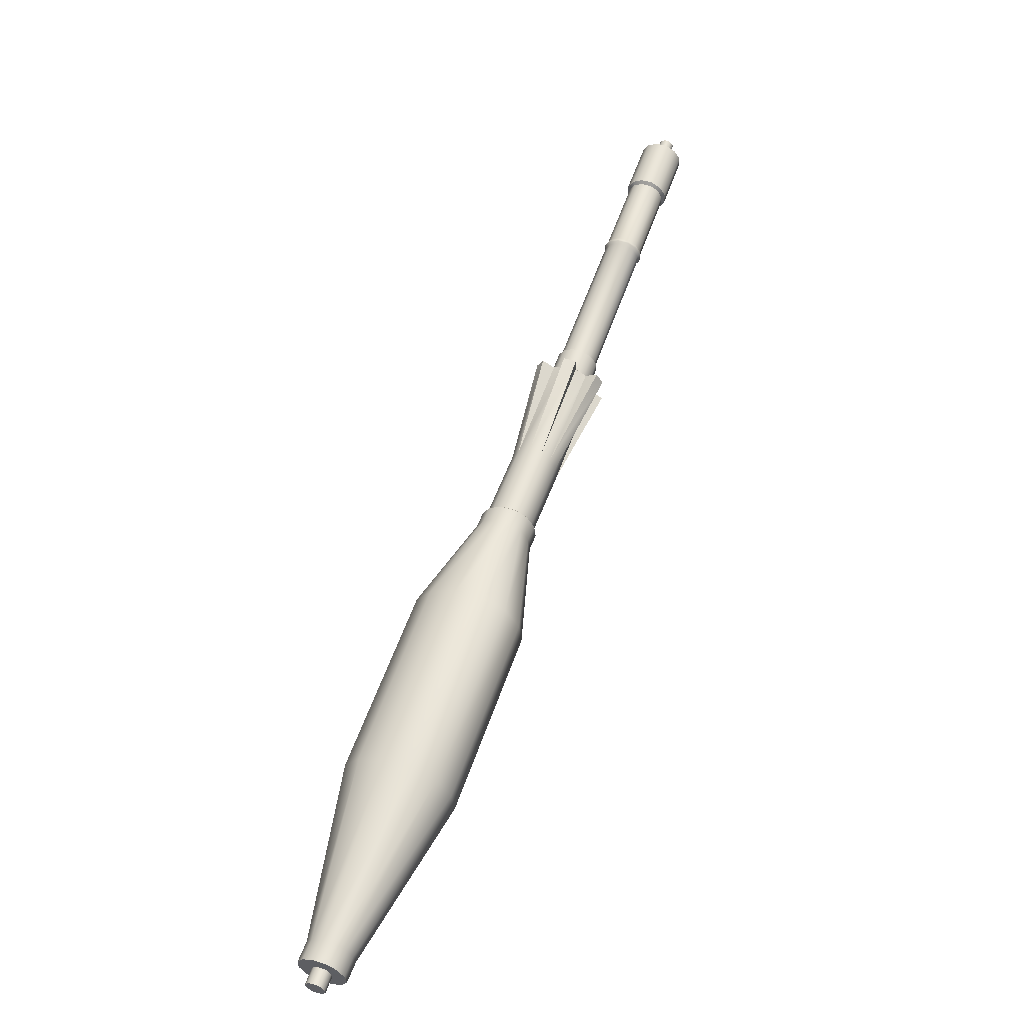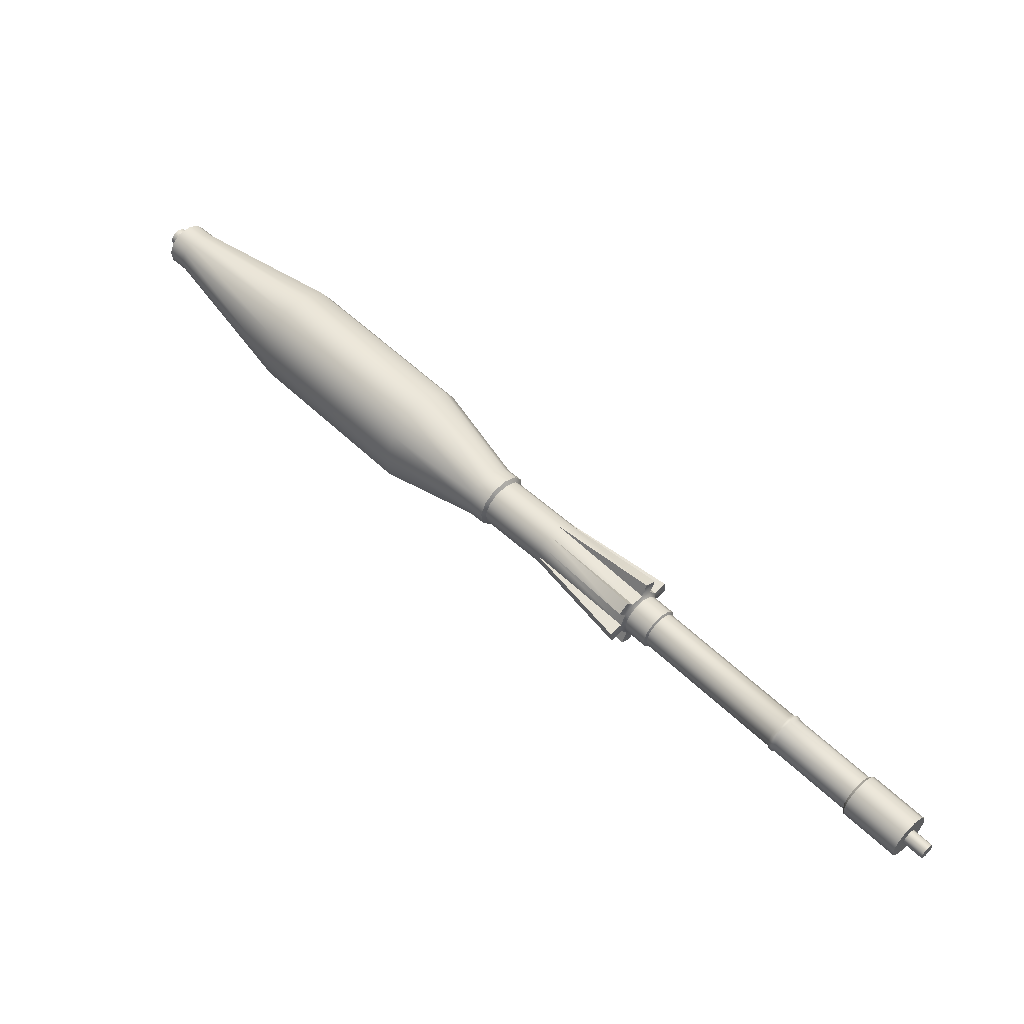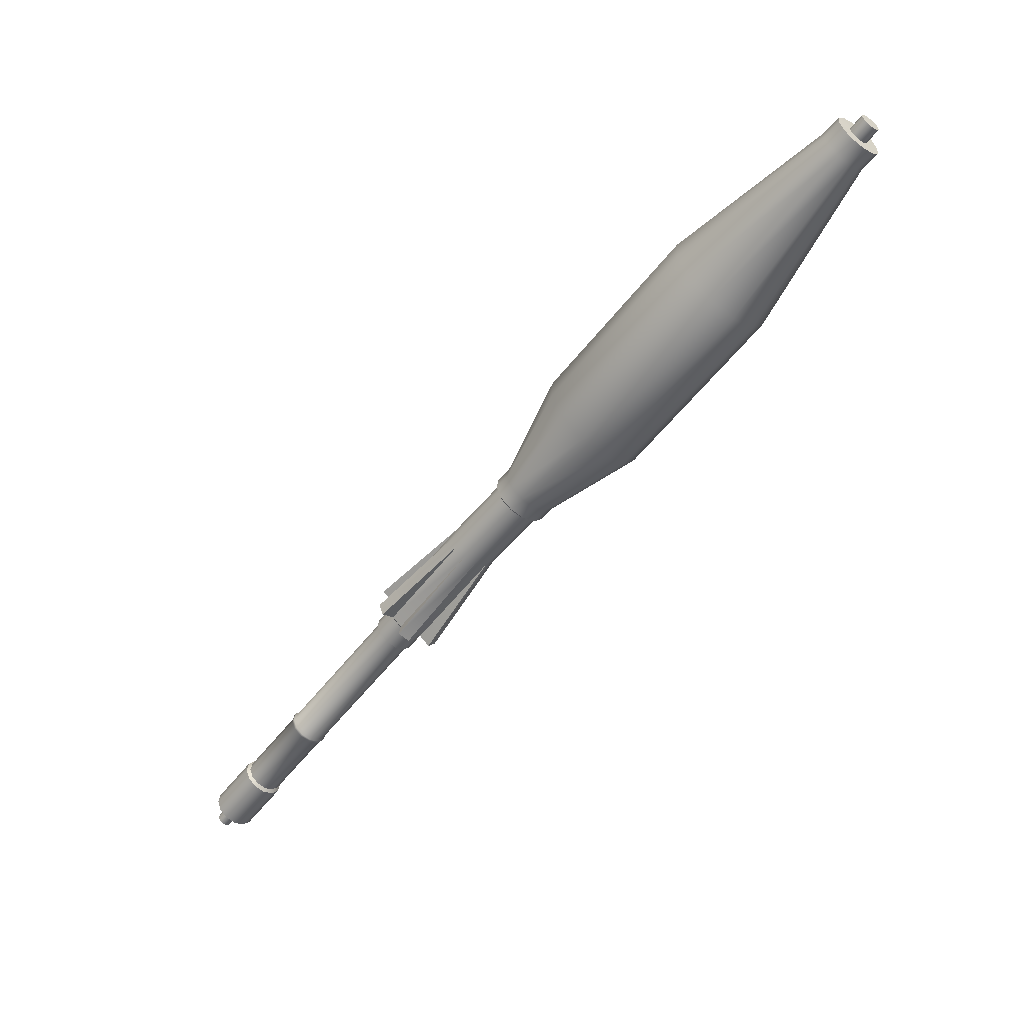
<metadata>
{"format":"obj","ext":"obj","renderer":"f3d","projection":"perspective","resolution":1024,"background":"white","views":[{"elev":8.0,"azim":-152.8,"up":"+Z"},{"elev":-44.4,"azim":-98.8,"up":"+Y"},{"elev":62.5,"azim":58.2,"up":"+Y"}]}
</metadata>
<code>
v  0.299 -1.662 -0.2928
v  0.257 -1.656 -0.2871
v  0.257 -1.5 -0.4427
v  0.299 -1.506 -0.4484
v  0.2247 -1.636 -0.2673
v  0.2247 -1.481 -0.423
v  0.2106 -1.608 -0.2388
v  0.2106 -1.452 -0.3944
v  0.2187 -1.578 -0.2091
v  0.2187 -1.422 -0.3647
v  0.2467 -1.555 -0.1862
v  0.2467 -1.399 -0.3418
v  0.2871 -1.545 -0.1763
v  0.2871 -1.389 -0.3319
v  0.3291 -1.551 -0.182
v  0.3291 -1.395 -0.3376
v  0.3615 -1.571 -0.2017
v  0.3615 -1.415 -0.3574
v  0.3755 -1.599 -0.2303
v  0.3755 -1.444 -0.3859
v  0.3674 -1.629 -0.26
v  0.3674 -1.473 -0.4156
v  0.3394 -1.652 -0.2829
v  0.3394 -1.496 -0.4385
v  0.3188 -1.668 -0.1873
v  0.3216 -1.658 -0.177
v  0.3168 -1.648 -0.1671
v  0.3056 -1.641 -0.1603
v  0.291 -1.639 -0.1583
v  0.277 -1.643 -0.1618
v  0.2673 -1.651 -0.1697
v  0.2645 -1.661 -0.18
v  0.2694 -1.671 -0.1899
v  0.2806 -1.678 -0.1967
v  0.2951 -1.68 -0.1987
v  0.3091 -1.676 -0.1953
v  0.3017 1.143 -3.033
v  0.2873 1.152 -3.024
v  0.2821 1.167 -3.01
v  0.2857 1.18 -2.997
v  0.2968 1.188 -2.988
v  0.3149 1.193 -2.983
v  0.3342 1.19 -2.986
v  0.3487 1.181 -2.995
v  0.3548 1.168 -3.008
v  0.3512 1.155 -3.021
v  0.3386 1.145 -3.031
v  0.3205 1.14 -3.036
v  0.2951 -1.624 -0.2547
v  0.2806 -1.622 -0.2528
v  0.3091 -1.62 -0.2513
v  0.3188 -1.612 -0.2434
v  0.3216 -1.602 -0.2331
v  0.3168 -1.592 -0.2232
v  0.3056 -1.585 -0.2163
v  0.291 -1.583 -0.2144
v  0.277 -1.587 -0.2178
v  0.2673 -1.595 -0.2257
v  0.2645 -1.605 -0.236
v  0.2694 -1.615 -0.2459
v  0.2621 -1.486 -0.4427
v  0.2982 -1.49 -0.4476
v  0.2343 -1.469 -0.4257
v  0.2223 -1.444 -0.4011
v  0.2292 -1.419 -0.3756
v  0.2532 -1.399 -0.356
v  0.2879 -1.39 -0.3475
v  0.324 -1.395 -0.3524
v  0.3518 -1.412 -0.3694
v  0.3639 -1.437 -0.3939
v  0.3569 -1.462 -0.4194
v  0.3329 -1.482 -0.4391
v  0.2621 -1.262 -0.6658
v  0.2982 -1.267 -0.6707
v  0.2343 -1.246 -0.6489
v  0.2223 -1.221 -0.6243
v  0.2292 -1.195 -0.5988
v  0.2532 -1.176 -0.5791
v  0.2879 -1.167 -0.5706
v  0.324 -1.172 -0.5755
v  0.3518 -1.189 -0.5925
v  0.3639 -1.214 -0.6171
v  0.3569 -1.239 -0.6426
v  0.3329 -1.259 -0.6622
v  0.2594 -1.259 -0.6771
v  0.2986 -1.264 -0.6825
v  0.2292 -1.24 -0.6587
v  0.2161 -1.214 -0.632
v  0.2236 -1.186 -0.6043
v  0.2498 -1.165 -0.5829
v  0.2875 -1.155 -0.5736
v  0.3267 -1.161 -0.579
v  0.3569 -1.179 -0.5974
v  0.37 -1.206 -0.6241
v  0.3625 -1.234 -0.6519
v  0.3364 -1.255 -0.6732
v  0.2594 -1.252 -0.6845
v  0.2986 -1.257 -0.6898
v  0.2292 -1.233 -0.666
v  0.2161 -1.206 -0.6394
v  0.2236 -1.179 -0.6116
v  0.2498 -1.157 -0.5903
v  0.2875 -1.148 -0.581
v  0.3267 -1.153 -0.5863
v  0.3569 -1.172 -0.6048
v  0.37 -1.199 -0.6315
v  0.3625 -1.226 -0.6592
v  0.3364 -1.248 -0.6806
v  0.2624 -1.24 -0.6876
v  0.2981 -1.245 -0.6924
v  0.2348 -1.223 -0.6707
v  0.2229 -1.199 -0.6464
v  0.2298 -1.173 -0.6211
v  0.2536 -1.154 -0.6016
v  0.288 -1.146 -0.5932
v  0.3238 -1.15 -0.598
v  0.3513 -1.167 -0.6149
v  0.3632 -1.192 -0.6392
v  0.3564 -1.217 -0.6645
v  0.3325 -1.236 -0.684
v  0.2624 -0.826 -1.101
v  0.2981 -0.8309 -1.106
v  0.2348 -0.8092 -1.085
v  0.2229 -0.7849 -1.06
v  0.2298 -0.7596 -1.035
v  0.2536 -0.7401 -1.016
v  0.288 -0.7317 -1.007
v  0.3238 -0.7365 -1.012
v  0.3513 -0.7533 -1.029
v  0.3632 -0.7777 -1.053
v  0.3564 -0.803 -1.078
v  0.3325 -0.8224 -1.098
v  0.2582 -0.8284 -1.111
v  0.2988 -0.8339 -1.117
v  0.227 -0.8093 -1.092
v  0.2134 -0.7817 -1.065
v  0.2212 -0.7529 -1.036
v  0.2482 -0.7308 -1.014
v  0.2873 -0.7212 -1.004
v  0.3279 -0.7268 -1.01
v  0.3592 -0.7459 -1.029
v  0.3727 -0.7735 -1.056
v  0.3649 -0.8022 -1.085
v  0.3379 -0.8243 -1.107
v  0.2582 -0.7636 -1.176
v  0.2988 -0.7691 -1.181
v  0.227 -0.7445 -1.157
v  0.2134 -0.7168 -1.129
v  0.2212 -0.6881 -1.101
v  0.2482 -0.666 -1.079
v  0.2873 -0.6564 -1.069
v  0.3279 -0.6619 -1.074
v  0.3592 -0.6811 -1.093
v  0.3727 -0.7087 -1.121
v  0.3649 -0.7374 -1.15
v  0.3379 -0.7595 -1.172
v  0.2525 -0.7646 -1.192
v  0.2998 -0.771 -1.198
v  0.2161 -0.7423 -1.169
v  0.2003 -0.7102 -1.137
v  0.2094 -0.6767 -1.104
v  0.2409 -0.651 -1.078
v  0.2864 -0.6398 -1.067
v  0.3336 -0.6462 -1.073
v  0.3701 -0.6685 -1.096
v  0.3858 -0.7007 -1.128
v  0.3768 -0.7341 -1.161
v  0.3453 -0.7598 -1.187
v  0.2528 -0.4581 -1.498
v  0.3001 -0.4649 -1.504
v  0.2184 -0.7924 -1.22
v  0.182 -0.7702 -1.197
v  0.2163 -0.4358 -1.475
v  0.2034 -0.3978 -1.44
v  0.1491 -0.7032 -1.13
v  0.1582 -0.6698 -1.097
v  0.2124 -0.3644 -1.406
v  0.2404 -0.3442 -1.384
v  0.2238 -0.6162 -1.043
v  0.2693 -0.605 -1.032
v  0.2859 -0.3331 -1.373
v  0.3346 -0.3402 -1.38
v  0.3677 -0.6184 -1.046
v  0.4041 -0.6406 -1.068
v  0.3711 -0.3625 -1.402
v  0.3865 -0.3944 -1.434
v  0.437 -0.7076 -1.135
v  0.4279 -0.741 -1.168
v  0.3774 -0.4278 -1.467
v  0.3456 -0.4538 -1.493
v  0.3623 -0.7946 -1.222
v  0.3169 -0.8058 -1.233
v  0.2613 -0.268 -1.69
v  0.3087 -0.2749 -1.697
v  0.2249 -0.2458 -1.668
v  0.2119 -0.2078 -1.632
v  0.221 -0.1744 -1.599
v  0.2489 -0.1542 -1.576
v  0.2944 -0.143 -1.565
v  0.3432 -0.1502 -1.572
v  0.3796 -0.1725 -1.594
v  0.395 -0.2043 -1.626
v  0.386 -0.2378 -1.66
v  0.3542 -0.2637 -1.686
v  0.2546 -0.2706 -1.707
v  0.3098 -0.2785 -1.715
v  0.2122 -0.2446 -1.681
v  0.1971 -0.2004 -1.64
v  0.2077 -0.1615 -1.601
v  0.2402 -0.138 -1.575
v  0.2932 -0.125 -1.562
v  0.35 -0.1333 -1.57
v  0.3924 -0.1593 -1.596
v  0.4103 -0.1964 -1.633
v  0.3998 -0.2353 -1.672
v  0.3628 -0.2655 -1.702
v  0.2576 -0.2269 -1.752
v  0.3128 -0.2349 -1.76
v  0.2152 -0.201 -1.726
v  0.2001 -0.1568 -1.684
v  0.2107 -0.1178 -1.645
v  0.2432 -0.0943 -1.619
v  0.2962 -0.0813 -1.606
v  0.353 -0.0897 -1.614
v  0.3954 -0.1156 -1.64
v  0.4133 -0.1527 -1.677
v  0.4028 -0.1917 -1.716
v  0.3658 -0.2219 -1.746
v  0.2123 -0.0069 -2.071
v  0.3205 -0.0197 -2.084
v  0.1296 0.0366 -2.027
v  0.1011 0.1114 -1.957
v  0.1229 0.1777 -1.891
v  0.1876 0.218 -1.846
v  0.2921 0.2408 -1.823
v  0.4035 0.2274 -1.837
v  0.4862 0.184 -1.88
v  0.5204 0.1212 -1.943
v  0.4985 0.055 -2.009
v  0.425 0.0031 -2.061
v  0.2157 0.4989 -2.578
v  0.324 0.4862 -2.59
v  0.1331 0.5424 -2.534
v  0.1046 0.6173 -2.464
v  0.1264 0.6835 -2.398
v  0.191 0.7239 -2.353
v  0.2955 0.7467 -2.33
v  0.407 0.7333 -2.343
v  0.4896 0.6898 -2.387
v  0.5239 0.6271 -2.449
v  0.502 0.5608 -2.516
v  0.4284 0.509 -2.567
v  0.2752 1.015 -2.971
v  0.3205 1.008 -2.977
v  0.2403 1.036 -2.949
v  0.2279 1.072 -2.915
v  0.2366 1.104 -2.883
v  0.2633 1.124 -2.862
v  0.3069 1.134 -2.851
v  0.3536 1.127 -2.858
v  0.3884 1.106 -2.879
v  0.4032 1.076 -2.91
v  0.3945 1.044 -2.942
v  0.3641 1.019 -2.966
v  0.2782 1.067 -3.024
v  0.3235 1.061 -3.03
v  0.2434 1.088 -3.003
v  0.2309 1.125 -2.969
v  0.2396 1.157 -2.937
v  0.2664 1.176 -2.915
v  0.3099 1.187 -2.904
v  0.3566 1.18 -2.911
v  0.3914 1.159 -2.933
v  0.4062 1.128 -2.963
v  0.3975 1.096 -2.995
v  0.3671 1.071 -3.02
v  0.3012 1.101 -2.99
v  0.32 1.098 -2.993
v  0.2868 1.11 -2.982
v  0.2817 1.125 -2.968
v  0.2853 1.138 -2.954
v  0.2963 1.146 -2.945
v  0.3144 1.15 -2.941
v  0.3337 1.147 -2.944
v  0.3482 1.139 -2.953
v  0.3543 1.126 -2.965
v  0.3507 1.113 -2.978
v  0.3381 1.102 -2.989
g roclow001
f 1 2 3
f 3 4 1
f 2 5 6
f 6 3 2
f 5 7 8
f 8 6 5
f 7 9 10
f 10 8 7
f 9 11 12
f 12 10 9
f 11 13 14
f 14 12 11
f 13 15 16
f 16 14 13
f 15 17 18
f 18 16 15
f 17 19 20
f 20 18 17
f 19 21 22
f 22 20 19
f 21 23 24
f 24 22 21
f 23 1 4
f 4 24 23
f 25 26 27
f 27 28 29
f 29 30 31
f 27 29 31
f 31 32 33
f 33 34 35
f 31 33 35
f 27 31 35
f 25 27 35
f 36 25 35
f 37 38 39
f 39 40 41
f 41 42 43
f 39 41 43
f 43 44 45
f 45 46 47
f 43 45 47
f 39 43 47
f 37 39 47
f 48 37 47
f 2 1 49
f 49 50 2
f 1 23 51
f 51 49 1
f 23 21 52
f 52 51 23
f 21 19 53
f 53 52 21
f 19 17 54
f 54 53 19
f 17 15 55
f 55 54 17
f 15 13 56
f 56 55 15
f 13 11 57
f 57 56 13
f 11 9 58
f 58 57 11
f 9 7 59
f 59 58 9
f 7 5 60
f 60 59 7
f 5 2 50
f 50 60 5
f 50 49 35
f 35 34 50
f 49 51 36
f 36 35 49
f 51 52 25
f 25 36 51
f 52 53 26
f 26 25 52
f 53 54 27
f 27 26 53
f 54 55 28
f 28 27 54
f 55 56 29
f 29 28 55
f 56 57 30
f 30 29 56
f 57 58 31
f 31 30 57
f 58 59 32
f 32 31 58
f 59 60 33
f 33 32 59
f 60 50 34
f 34 33 60
f 4 3 61
f 61 62 4
f 3 6 63
f 63 61 3
f 6 8 64
f 64 63 6
f 8 10 65
f 65 64 8
f 10 12 66
f 66 65 10
f 12 14 67
f 67 66 12
f 14 16 68
f 68 67 14
f 16 18 69
f 69 68 16
f 18 20 70
f 70 69 18
f 20 22 71
f 71 70 20
f 22 24 72
f 72 71 22
f 24 4 62
f 62 72 24
f 62 61 73
f 73 74 62
f 61 63 75
f 75 73 61
f 63 64 76
f 76 75 63
f 64 65 77
f 77 76 64
f 65 66 78
f 78 77 65
f 66 67 79
f 79 78 66
f 67 68 80
f 80 79 67
f 68 69 81
f 81 80 68
f 69 70 82
f 82 81 69
f 70 71 83
f 83 82 70
f 71 72 84
f 84 83 71
f 72 62 74
f 74 84 72
f 74 73 85
f 85 86 74
f 73 75 87
f 87 85 73
f 75 76 88
f 88 87 75
f 76 77 89
f 89 88 76
f 77 78 90
f 90 89 77
f 78 79 91
f 91 90 78
f 79 80 92
f 92 91 79
f 80 81 93
f 93 92 80
f 81 82 94
f 94 93 81
f 82 83 95
f 95 94 82
f 83 84 96
f 96 95 83
f 84 74 86
f 86 96 84
f 86 85 97
f 97 98 86
f 85 87 99
f 99 97 85
f 87 88 100
f 100 99 87
f 88 89 101
f 101 100 88
f 89 90 102
f 102 101 89
f 90 91 103
f 103 102 90
f 91 92 104
f 104 103 91
f 92 93 105
f 105 104 92
f 93 94 106
f 106 105 93
f 94 95 107
f 107 106 94
f 95 96 108
f 108 107 95
f 96 86 98
f 98 108 96
f 98 97 109
f 109 110 98
f 97 99 111
f 111 109 97
f 99 100 112
f 112 111 99
f 100 101 113
f 113 112 100
f 101 102 114
f 114 113 101
f 102 103 115
f 115 114 102
f 103 104 116
f 116 115 103
f 104 105 117
f 117 116 104
f 105 106 118
f 118 117 105
f 106 107 119
f 119 118 106
f 107 108 120
f 120 119 107
f 108 98 110
f 110 120 108
f 110 109 121
f 121 122 110
f 109 111 123
f 123 121 109
f 111 112 124
f 124 123 111
f 112 113 125
f 125 124 112
f 113 114 126
f 126 125 113
f 114 115 127
f 127 126 114
f 115 116 128
f 128 127 115
f 116 117 129
f 129 128 116
f 117 118 130
f 130 129 117
f 118 119 131
f 131 130 118
f 119 120 132
f 132 131 119
f 120 110 122
f 122 132 120
f 122 121 133
f 133 134 122
f 121 123 135
f 135 133 121
f 123 124 136
f 136 135 123
f 124 125 137
f 137 136 124
f 125 126 138
f 138 137 125
f 126 127 139
f 139 138 126
f 127 128 140
f 140 139 127
f 128 129 141
f 141 140 128
f 129 130 142
f 142 141 129
f 130 131 143
f 143 142 130
f 131 132 144
f 144 143 131
f 132 122 134
f 134 144 132
f 134 133 145
f 145 146 134
f 133 135 147
f 147 145 133
f 135 136 148
f 148 147 135
f 136 137 149
f 149 148 136
f 137 138 150
f 150 149 137
f 138 139 151
f 151 150 138
f 139 140 152
f 152 151 139
f 140 141 153
f 153 152 140
f 141 142 154
f 154 153 141
f 142 143 155
f 155 154 142
f 143 144 156
f 156 155 143
f 144 134 146
f 146 156 144
f 146 145 157
f 157 158 146
f 145 147 159
f 159 157 145
f 147 148 160
f 160 159 147
f 148 149 161
f 161 160 148
f 149 150 162
f 162 161 149
f 150 151 163
f 163 162 150
f 151 152 164
f 164 163 151
f 152 153 165
f 165 164 152
f 153 154 166
f 166 165 153
f 154 155 167
f 167 166 154
f 155 156 168
f 168 167 155
f 156 146 158
f 158 168 156
f 158 157 169
f 169 170 158
f 171 172 173
f 173 169 171
f 159 160 174
f 174 173 159
f 175 176 177
f 177 174 175
f 161 162 178
f 178 177 161
f 179 180 181
f 181 178 179
f 163 164 182
f 182 181 163
f 183 184 185
f 185 182 183
f 165 166 186
f 186 185 165
f 187 188 189
f 189 186 187
f 167 168 190
f 190 189 167
f 191 192 170
f 170 190 191
f 157 159 172
f 172 171 157
f 159 173 172
f 169 157 171
f 160 161 176
f 176 175 160
f 161 177 176
f 174 160 175
f 162 163 180
f 180 179 162
f 163 181 180
f 178 162 179
f 164 165 184
f 184 183 164
f 165 185 184
f 182 164 183
f 166 167 188
f 188 187 166
f 167 189 188
f 186 166 187
f 168 158 192
f 192 191 168
f 158 170 192
f 190 168 191
f 170 169 193
f 193 194 170
f 169 173 195
f 195 193 169
f 173 174 196
f 196 195 173
f 174 177 197
f 197 196 174
f 177 178 198
f 198 197 177
f 178 181 199
f 199 198 178
f 181 182 200
f 200 199 181
f 182 185 201
f 201 200 182
f 185 186 202
f 202 201 185
f 186 189 203
f 203 202 186
f 189 190 204
f 204 203 189
f 190 170 194
f 194 204 190
f 194 193 205
f 205 206 194
f 193 195 207
f 207 205 193
f 195 196 208
f 208 207 195
f 196 197 209
f 209 208 196
f 197 198 210
f 210 209 197
f 198 199 211
f 211 210 198
f 199 200 212
f 212 211 199
f 200 201 213
f 213 212 200
f 201 202 214
f 214 213 201
f 202 203 215
f 215 214 202
f 203 204 216
f 216 215 203
f 204 194 206
f 206 216 204
f 206 205 217
f 217 218 206
f 205 207 219
f 219 217 205
f 207 208 220
f 220 219 207
f 208 209 221
f 221 220 208
f 209 210 222
f 222 221 209
f 210 211 223
f 223 222 210
f 211 212 224
f 224 223 211
f 212 213 225
f 225 224 212
f 213 214 226
f 226 225 213
f 214 215 227
f 227 226 214
f 215 216 228
f 228 227 215
f 216 206 218
f 218 228 216
f 218 217 229
f 229 230 218
f 217 219 231
f 231 229 217
f 219 220 232
f 232 231 219
f 220 221 233
f 233 232 220
f 221 222 234
f 234 233 221
f 222 223 235
f 235 234 222
f 223 224 236
f 236 235 223
f 224 225 237
f 237 236 224
f 225 226 238
f 238 237 225
f 226 227 239
f 239 238 226
f 227 228 240
f 240 239 227
f 228 218 230
f 230 240 228
f 230 229 241
f 241 242 230
f 229 231 243
f 243 241 229
f 231 232 244
f 244 243 231
f 232 233 245
f 245 244 232
f 233 234 246
f 246 245 233
f 234 235 247
f 247 246 234
f 235 236 248
f 248 247 235
f 236 237 249
f 249 248 236
f 237 238 250
f 250 249 237
f 238 239 251
f 251 250 238
f 239 240 252
f 252 251 239
f 240 230 242
f 242 252 240
f 242 241 253
f 253 254 242
f 241 243 255
f 255 253 241
f 243 244 256
f 256 255 243
f 244 245 257
f 257 256 244
f 245 246 258
f 258 257 245
f 246 247 259
f 259 258 246
f 247 248 260
f 260 259 247
f 248 249 261
f 261 260 248
f 249 250 262
f 262 261 249
f 250 251 263
f 263 262 250
f 251 252 264
f 264 263 251
f 252 242 254
f 254 264 252
f 254 253 265
f 265 266 254
f 253 255 267
f 267 265 253
f 255 256 268
f 268 267 255
f 256 257 269
f 269 268 256
f 257 258 270
f 270 269 257
f 258 259 271
f 271 270 258
f 259 260 272
f 272 271 259
f 260 261 273
f 273 272 260
f 261 262 274
f 274 273 261
f 262 263 275
f 275 274 262
f 263 264 276
f 276 275 263
f 264 254 266
f 266 276 264
f 266 265 277
f 277 278 266
f 265 267 279
f 279 277 265
f 267 268 280
f 280 279 267
f 268 269 281
f 281 280 268
f 269 270 282
f 282 281 269
f 270 271 283
f 283 282 270
f 271 272 284
f 284 283 271
f 272 273 285
f 285 284 272
f 273 274 286
f 286 285 273
f 274 275 287
f 287 286 274
f 275 276 288
f 288 287 275
f 276 266 278
f 278 288 276
f 278 277 37
f 37 48 278
f 277 279 38
f 38 37 277
f 279 280 39
f 39 38 279
f 280 281 40
f 40 39 280
f 281 282 41
f 41 40 281
f 282 283 42
f 42 41 282
f 283 284 43
f 43 42 283
f 284 285 44
f 44 43 284
f 285 286 45
f 45 44 285
f 286 287 46
f 46 45 286
f 287 288 47
f 47 46 287
f 288 278 48
f 48 47 288

</code>
